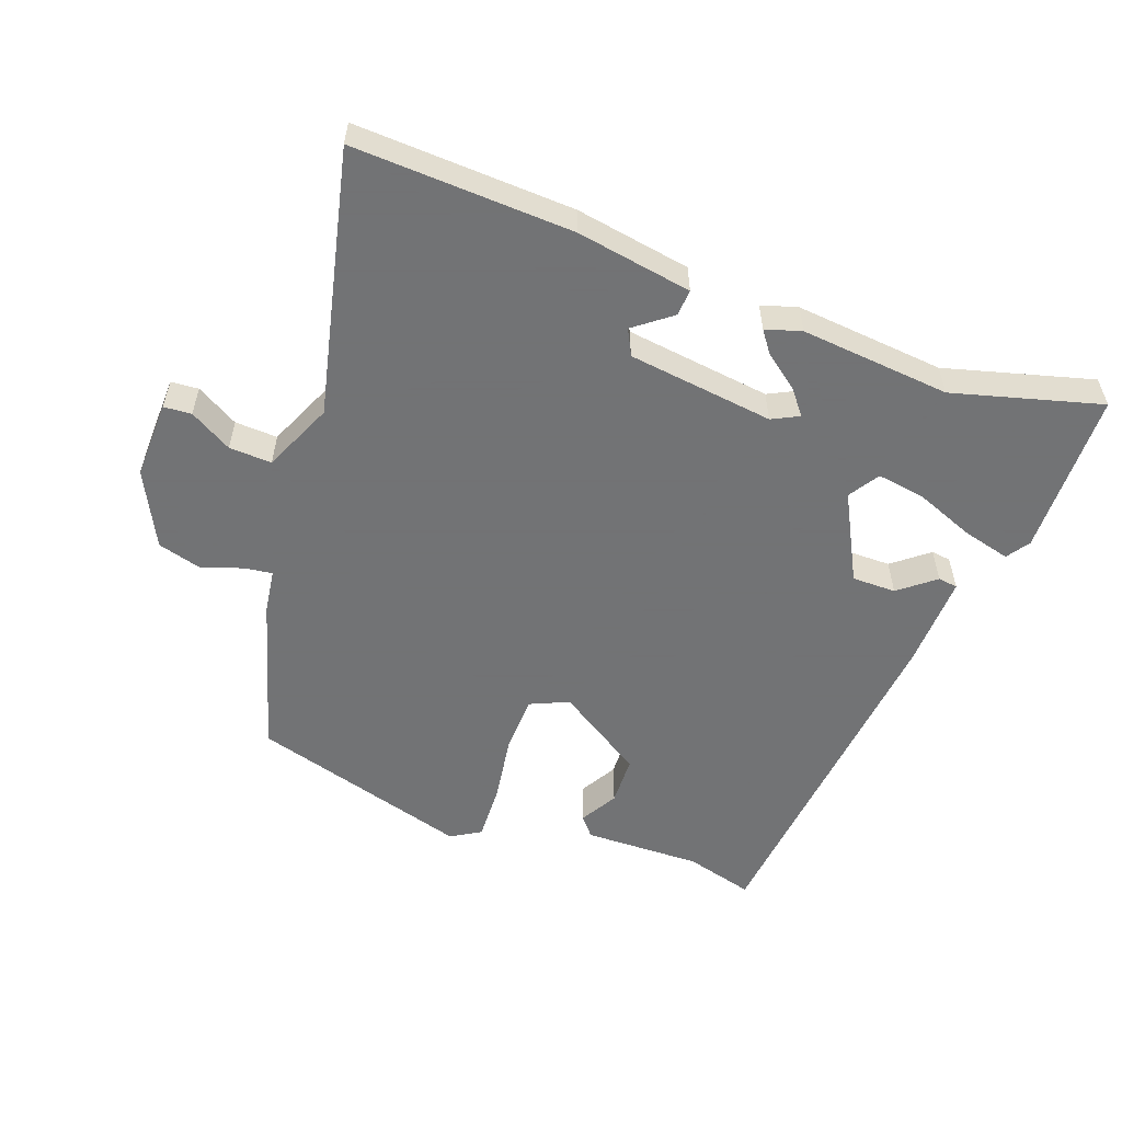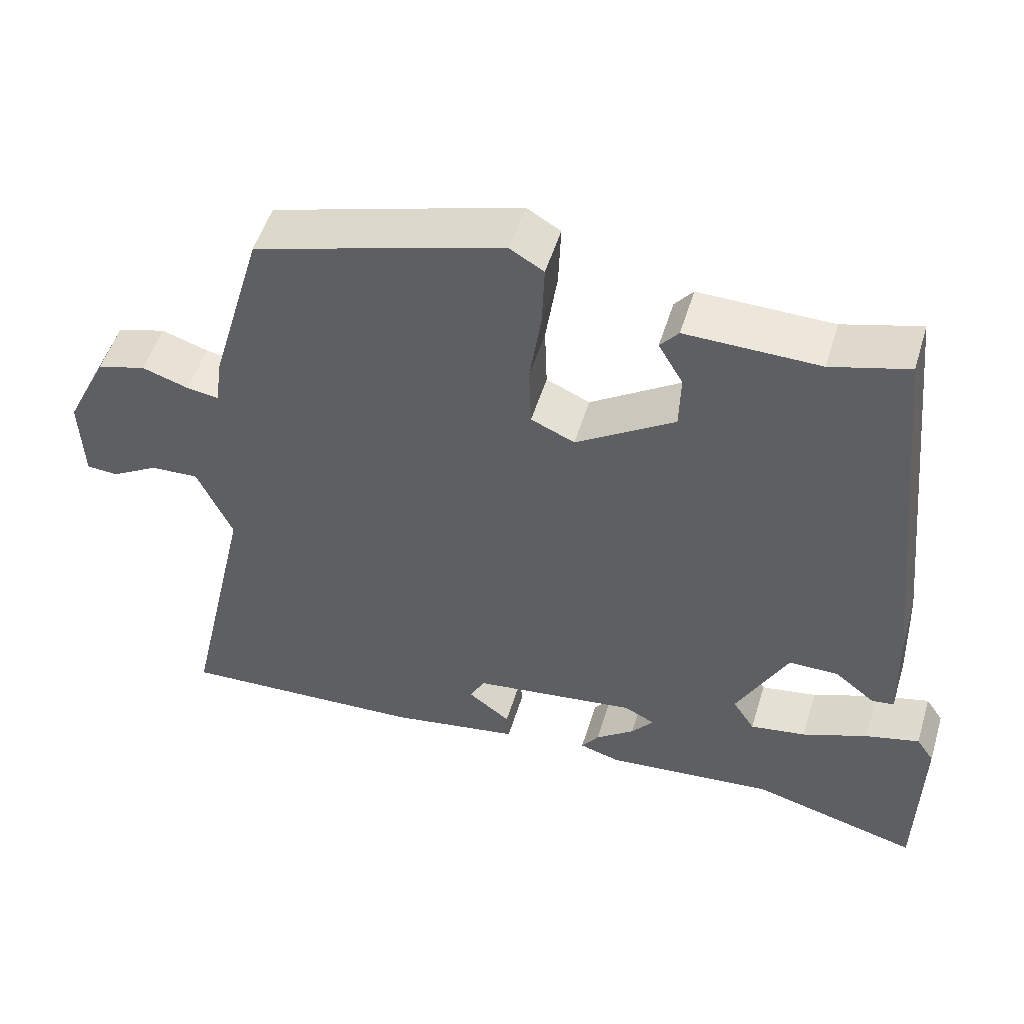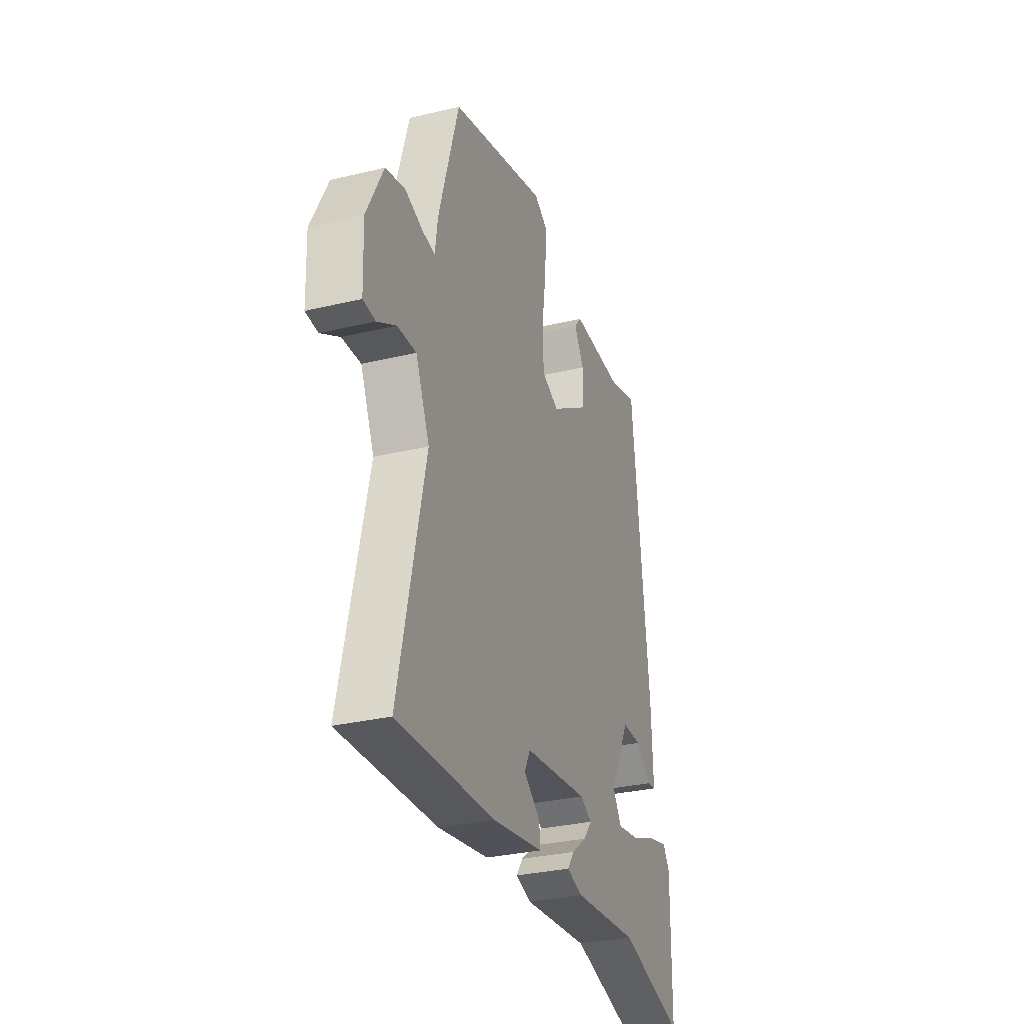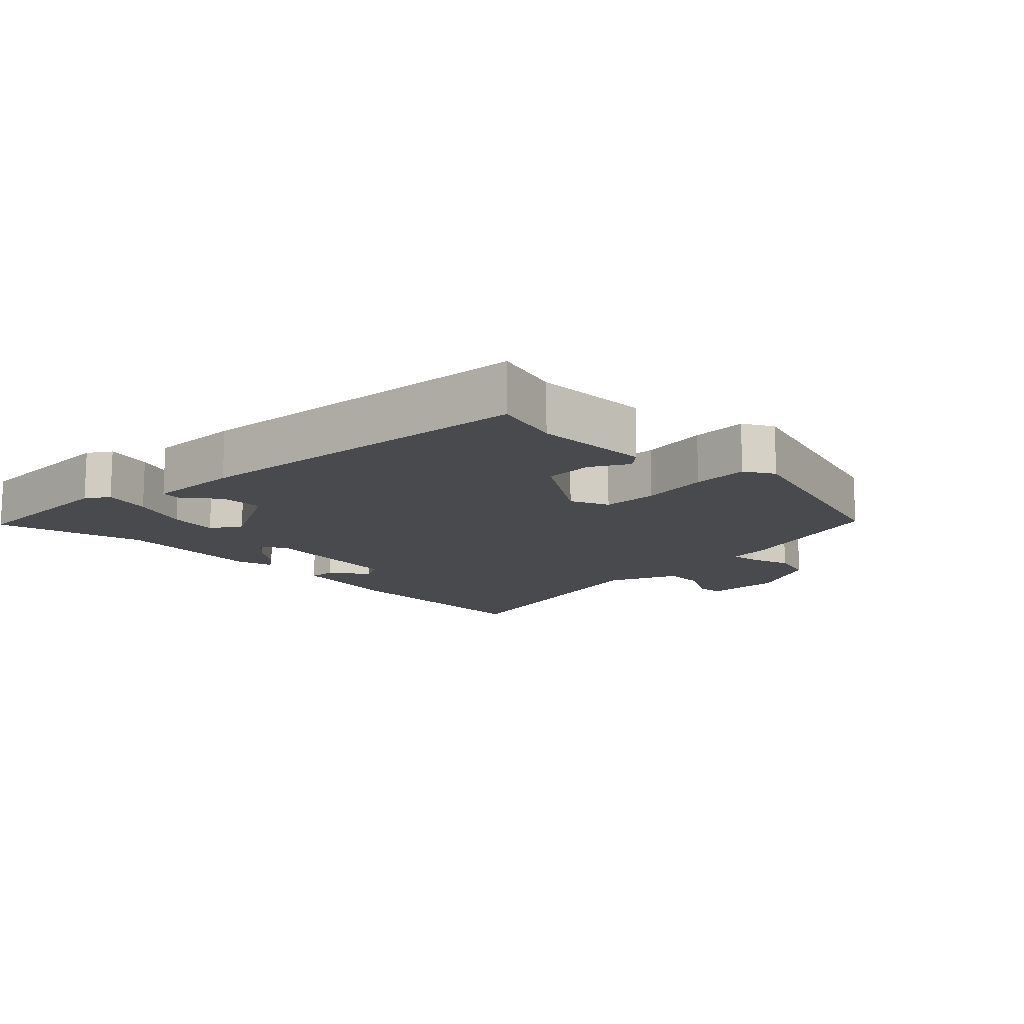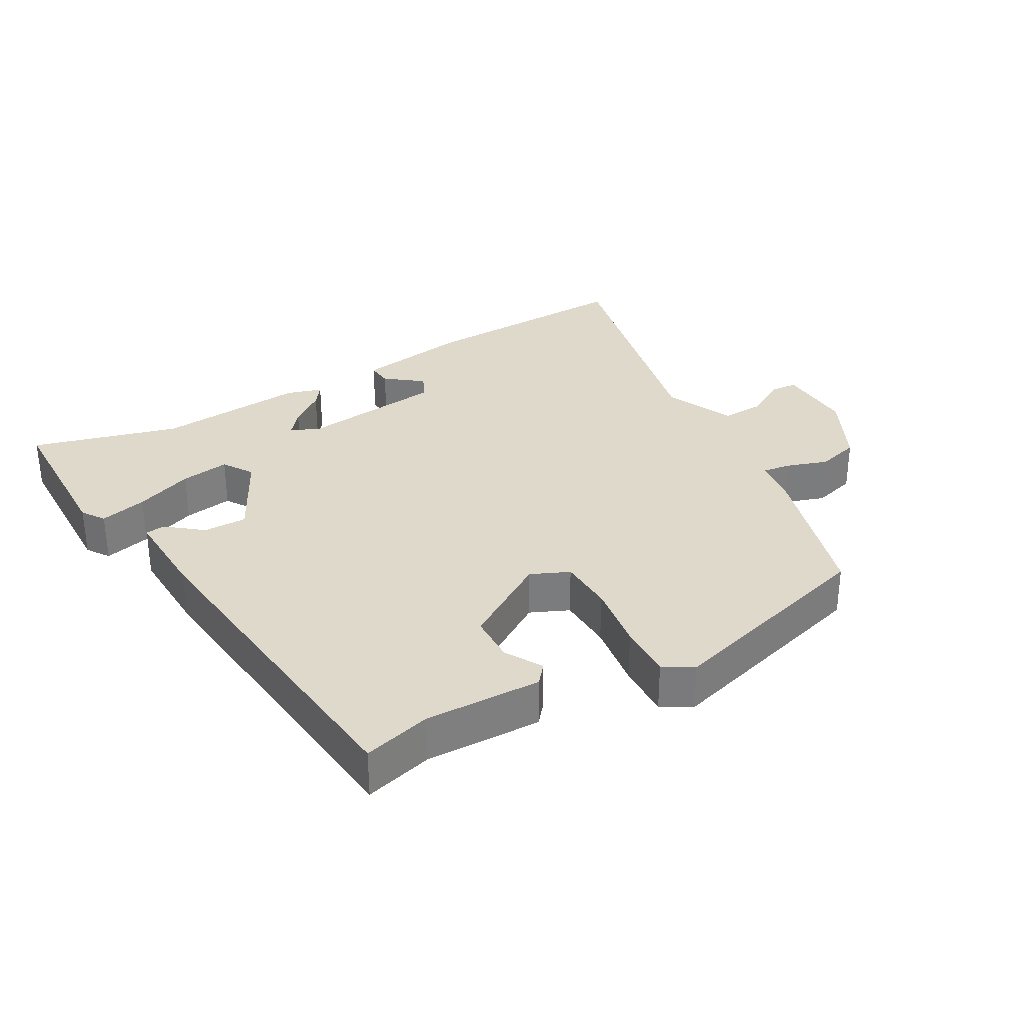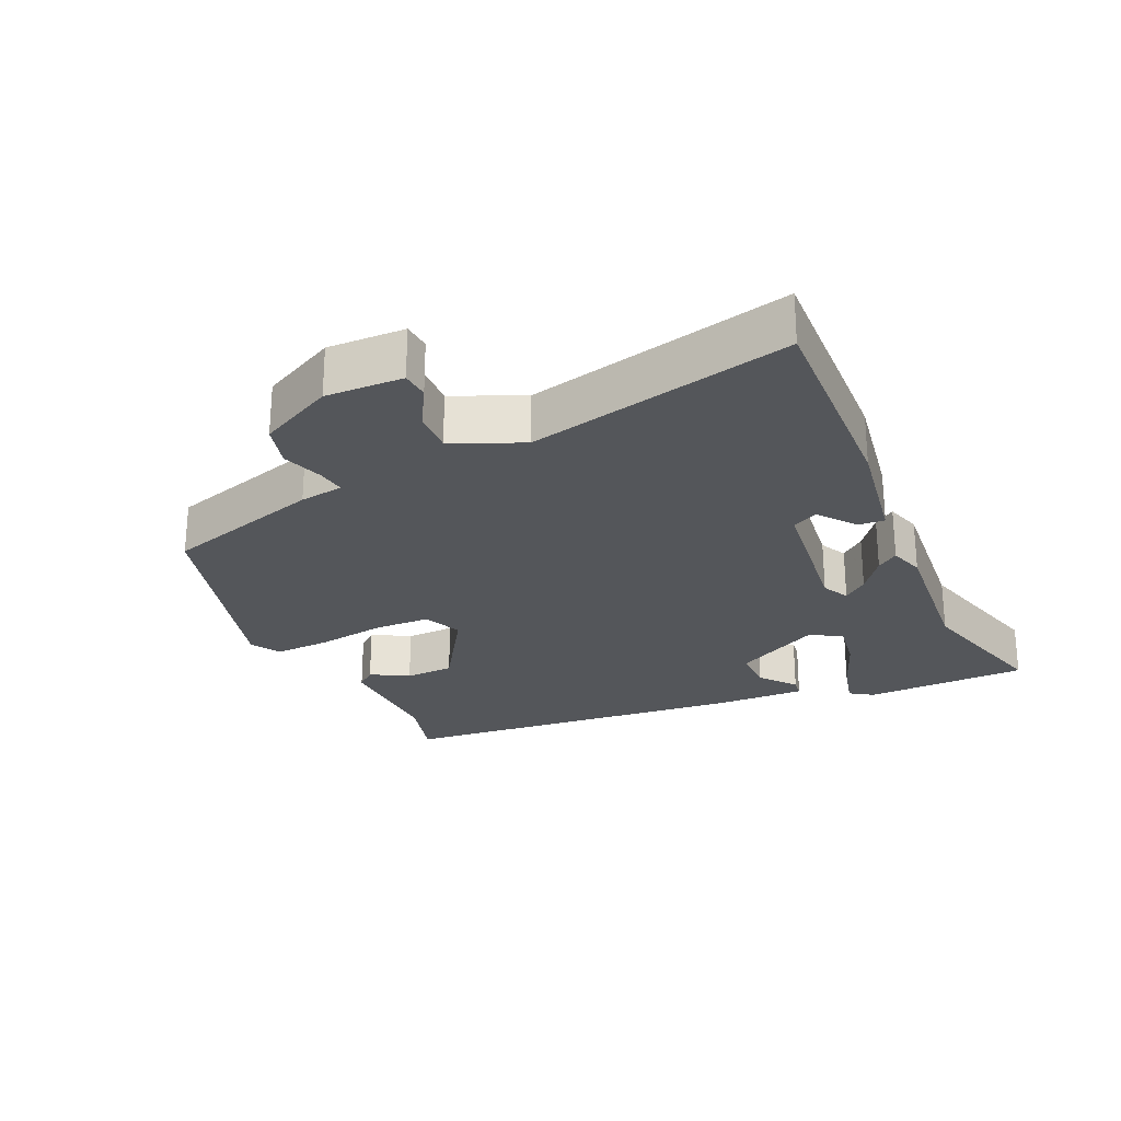
<metadata>
{"format":"obj","ext":"obj","renderer":"f3d","projection":"perspective","resolution":1024,"background":"white","views":[{"elev":-55.7,"azim":160.1,"up":"+Y"},{"elev":51.5,"azim":-163.2,"up":"+Z"},{"elev":-30.9,"azim":109.0,"up":"+Z"},{"elev":-13.3,"azim":-45.0,"up":"+Y"},{"elev":31.7,"azim":-29.5,"up":"+Y"},{"elev":-25.5,"azim":114.9,"up":"+Y"}]}
</metadata>
<code>
v 0.387 0.07 0.454
v 0.455 0.07 0.219
v 0.464 0.07 0.154
v 0.506 0.07 0.16
v 0.567 0.07 0.18
v 0.631 0.07 0.162
v 0.686 0.07 0.051
v 0.682 0.07 -0.064
v 0.641 0.07 -0.067
v 0.579 0.07 -0.031
v 0.516 0.07 -0.028
v 0.47 0.07 -0.131
v 0.558 0.07 -0.522
v 0.234 0.07 -0.507
v 0.063 0.07 -0.478
v 0.066 0.07 -0.439
v 0.121 0.07 -0.397
v 0.102 0.07 -0.359
v -0.114 0.07 -0.331
v -0.154 0.07 -0.351
v -0.125 0.07 -0.387
v -0.074 0.07 -0.426
v -0.051 0.07 -0.458
v -0.104 0.07 -0.474
v -0.326 0.07 -0.453
v -0.545 0.07 -0.512
v -0.549 0.07 -0.269
v -0.526 0.07 -0.235
v -0.456 0.07 -0.253
v -0.37 0.07 -0.287
v -0.297 0.07 -0.299
v -0.268 0.07 -0.254
v -0.335 0.07 -0.125
v -0.4 0.07 -0.125
v -0.453 0.07 -0.167
v -0.482 0.07 -0.163
v -0.477 0.07 -0.025
v -0.422 0.07 0.495
v -0.321 0.07 0.467
v -0.147 0.07 0.47
v -0.123 0.07 0.441
v -0.155 0.07 0.386
v -0.153 0.07 0.313
v -0.024 0.07 0.23
v 0.033 0.07 0.255
v 0.036 0.07 0.338
v 0.021 0.07 0.44
v 0.018 0.07 0.523
v 0.062 0.07 0.549
v 0.387 0 0.454
v 0.455 0 0.219
v 0.464 0 0.154
v 0.506 0 0.16
v 0.567 0 0.18
v 0.631 0 0.162
v 0.686 0 0.051
v 0.682 0 -0.064
v 0.641 0 -0.067
v 0.579 0 -0.031
v 0.516 0 -0.028
v 0.47 0 -0.131
v 0.558 0 -0.522
v 0.234 0 -0.507
v 0.063 0 -0.478
v 0.066 0 -0.439
v 0.121 0 -0.397
v 0.102 0 -0.359
v -0.114 0 -0.331
v -0.154 0 -0.351
v -0.125 0 -0.387
v -0.074 0 -0.426
v -0.051 0 -0.458
v -0.104 0 -0.474
v -0.326 0 -0.453
v -0.545 0 -0.512
v -0.549 0 -0.269
v -0.526 0 -0.235
v -0.456 0 -0.253
v -0.37 0 -0.287
v -0.297 0 -0.299
v -0.268 0 -0.254
v -0.335 0 -0.125
v -0.4 0 -0.125
v -0.453 0 -0.167
v -0.482 0 -0.163
v -0.477 0 -0.025
v -0.422 0 0.495
v -0.321 0 0.467
v -0.147 0 0.47
v -0.123 0 0.441
v -0.155 0 0.386
v -0.153 0 0.313
v -0.024 0 0.23
v 0.033 0 0.255
v 0.036 0 0.338
v 0.021 0 0.44
v 0.018 0 0.523
v 0.062 0 0.549
f 46 47 48 49
f 45 46 49 1
f 39 40 41 42
f 39 42 43
f 38 39 43
f 37 38 43
f 34 35 36 37
f 33 34 37 43
f 32 33 43 44
f 27 28 29 30
f 25 26 27 30
f 25 30 31
f 24 25 31 32
f 21 22 23 24
f 20 21 24 32
f 14 15 16 17
f 12 13 14 17
f 11 12 17 18
f 7 8 9 10
f 7 10 11
f 4 5 6 7
f 3 4 7 11
f 45 1 2 3
f 19 20 32 44
f 18 19 44 45
f 3 11 18 45
f 98 97 96 95
f 50 98 95 94
f 91 90 89 88
f 92 91 88
f 92 88 87
f 92 87 86
f 86 85 84 83
f 92 86 83 82
f 93 92 82 81
f 79 78 77 76
f 79 76 75 74
f 80 79 74
f 81 80 74 73
f 73 72 71 70
f 81 73 70 69
f 66 65 64 63
f 66 63 62 61
f 67 66 61 60
f 59 58 57 56
f 60 59 56
f 56 55 54 53
f 60 56 53 52
f 52 51 50 94
f 93 81 69 68
f 94 93 68 67
f 94 67 60 52
f 1 50 51 2
f 2 51 52 3
f 3 52 53 4
f 4 53 54 5
f 5 54 55 6
f 6 55 56 7
f 7 56 57 8
f 8 57 58 9
f 9 58 59 10
f 10 59 60 11
f 11 60 61 12
f 12 61 62 13
f 13 62 63 14
f 14 63 64 15
f 15 64 65 16
f 16 65 66 17
f 17 66 67 18
f 18 67 68 19
f 19 68 69 20
f 20 69 70 21
f 21 70 71 22
f 22 71 72 23
f 23 72 73 24
f 24 73 74 25
f 25 74 75 26
f 26 75 76 27
f 27 76 77 28
f 28 77 78 29
f 29 78 79 30
f 30 79 80 31
f 31 80 81 32
f 32 81 82 33
f 33 82 83 34
f 34 83 84 35
f 35 84 85 36
f 36 85 86 37
f 37 86 87 38
f 38 87 88 39
f 39 88 89 40
f 40 89 90 41
f 41 90 91 42
f 42 91 92 43
f 43 92 93 44
f 44 93 94 45
f 45 94 95 46
f 46 95 96 47
f 47 96 97 48
f 48 97 98 49
f 49 98 50 1

</code>
